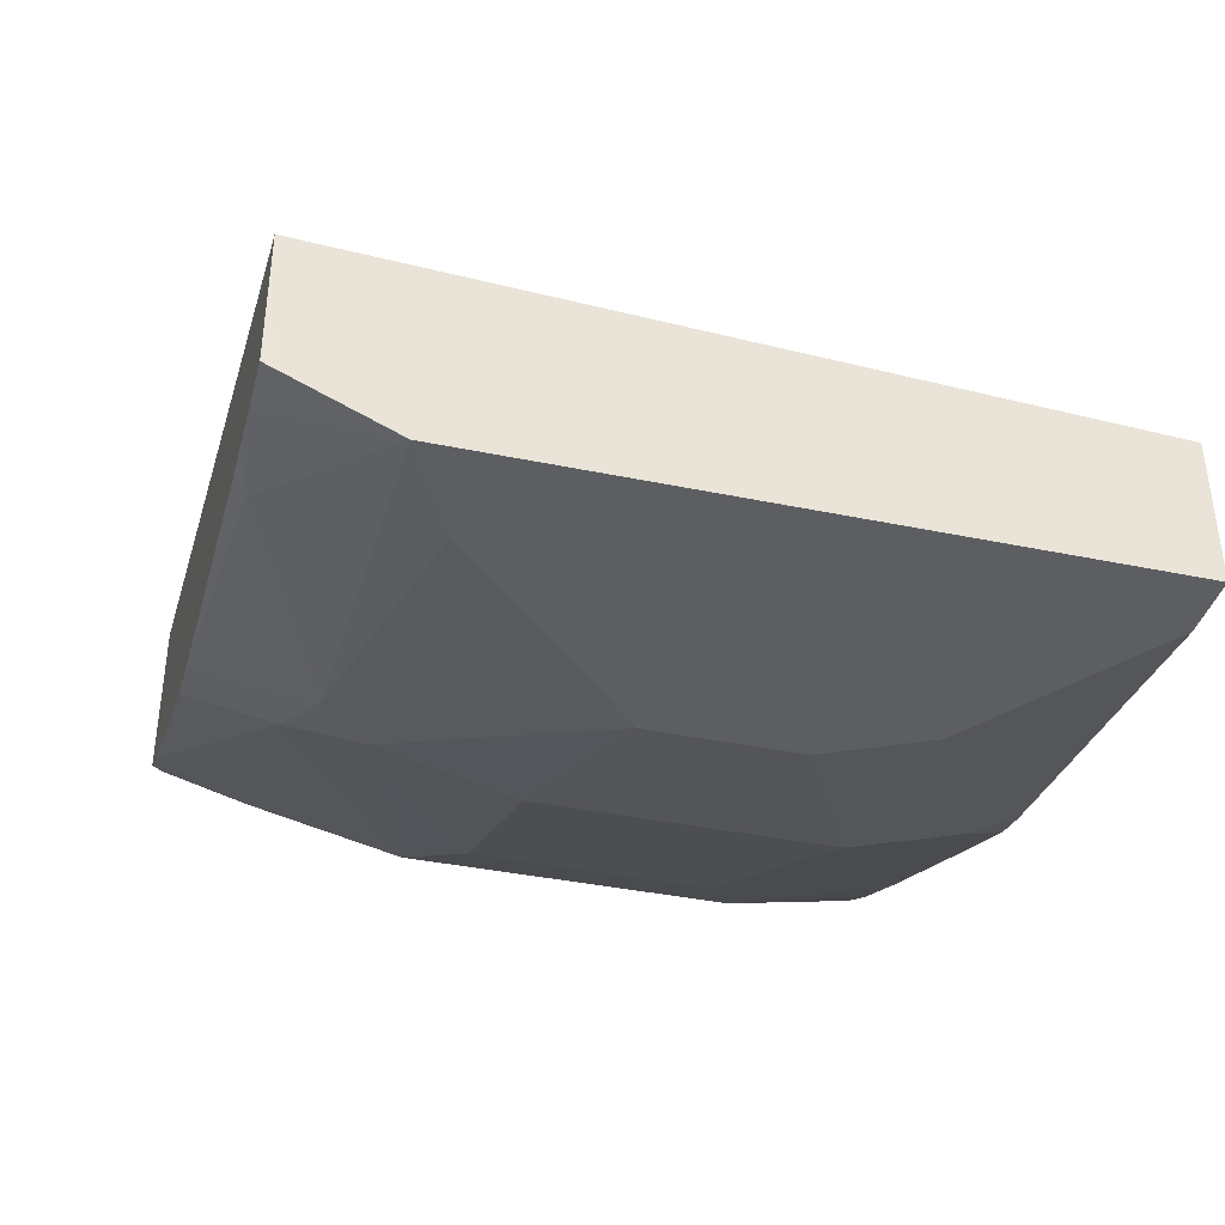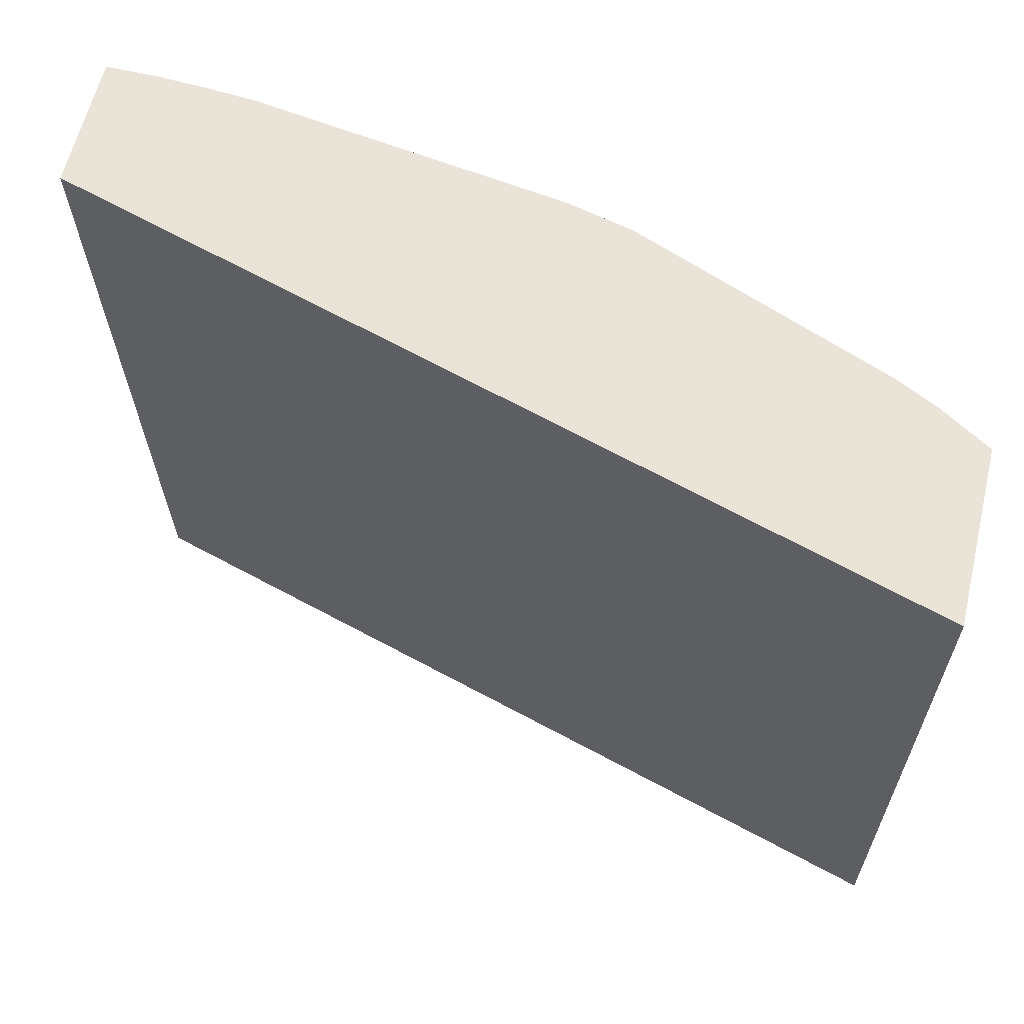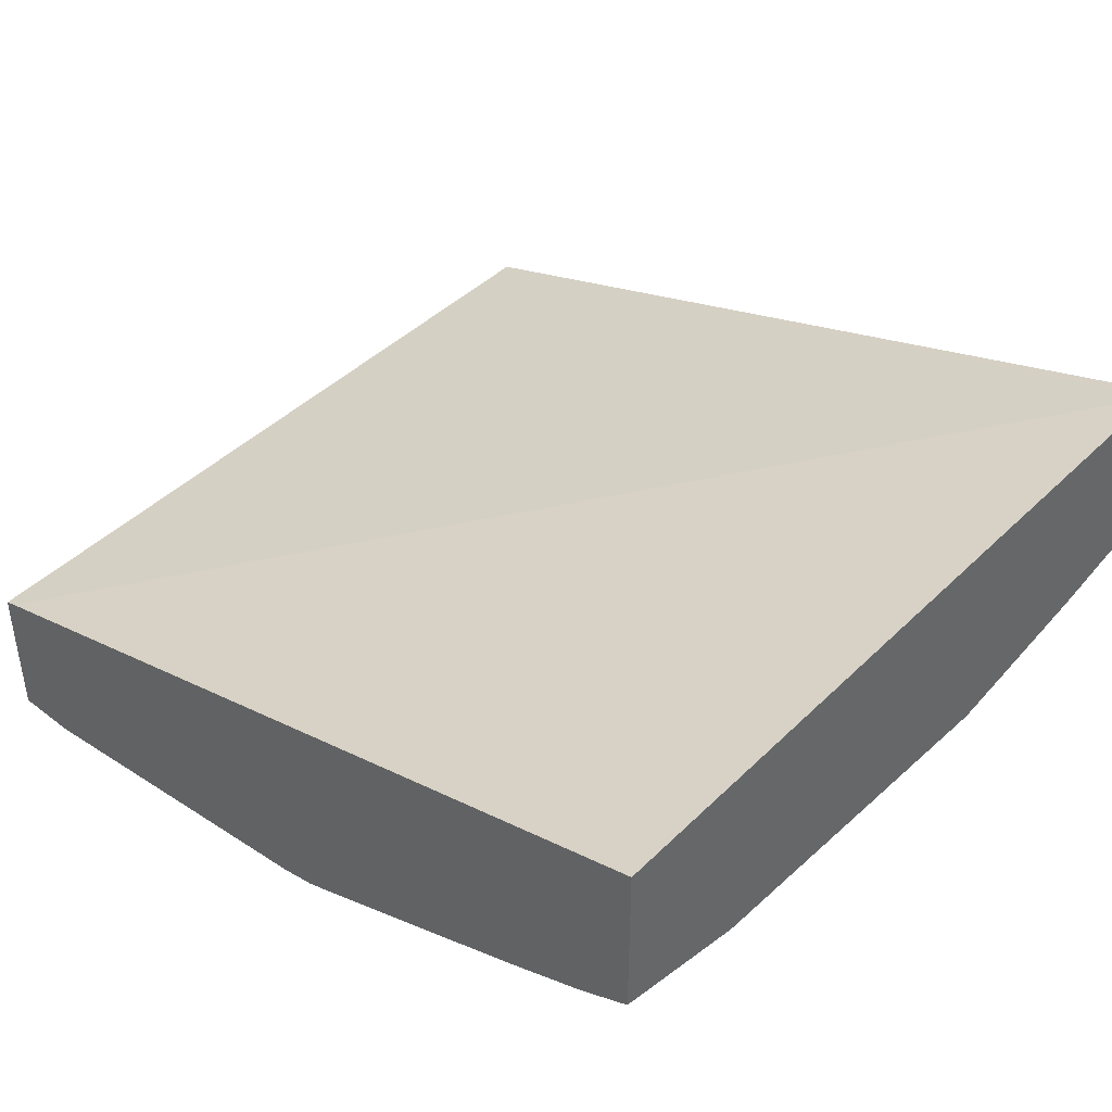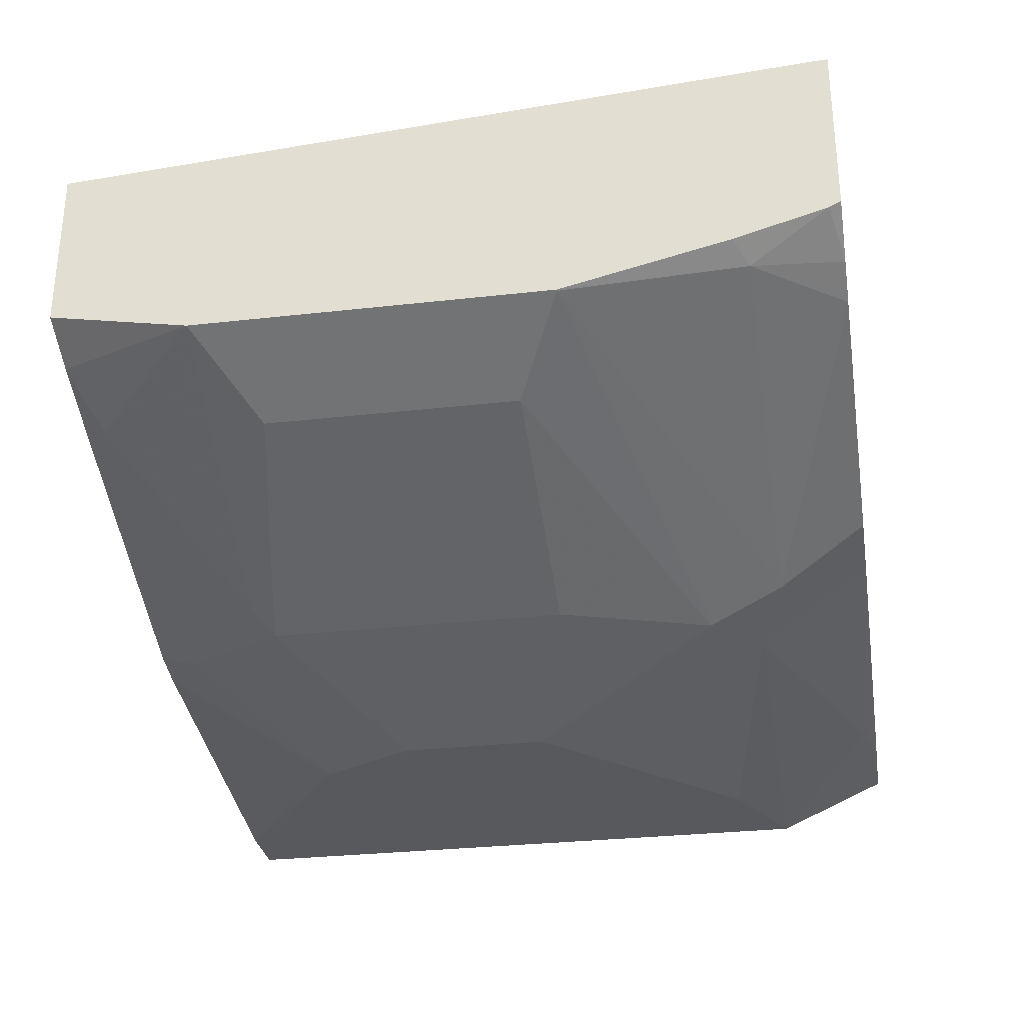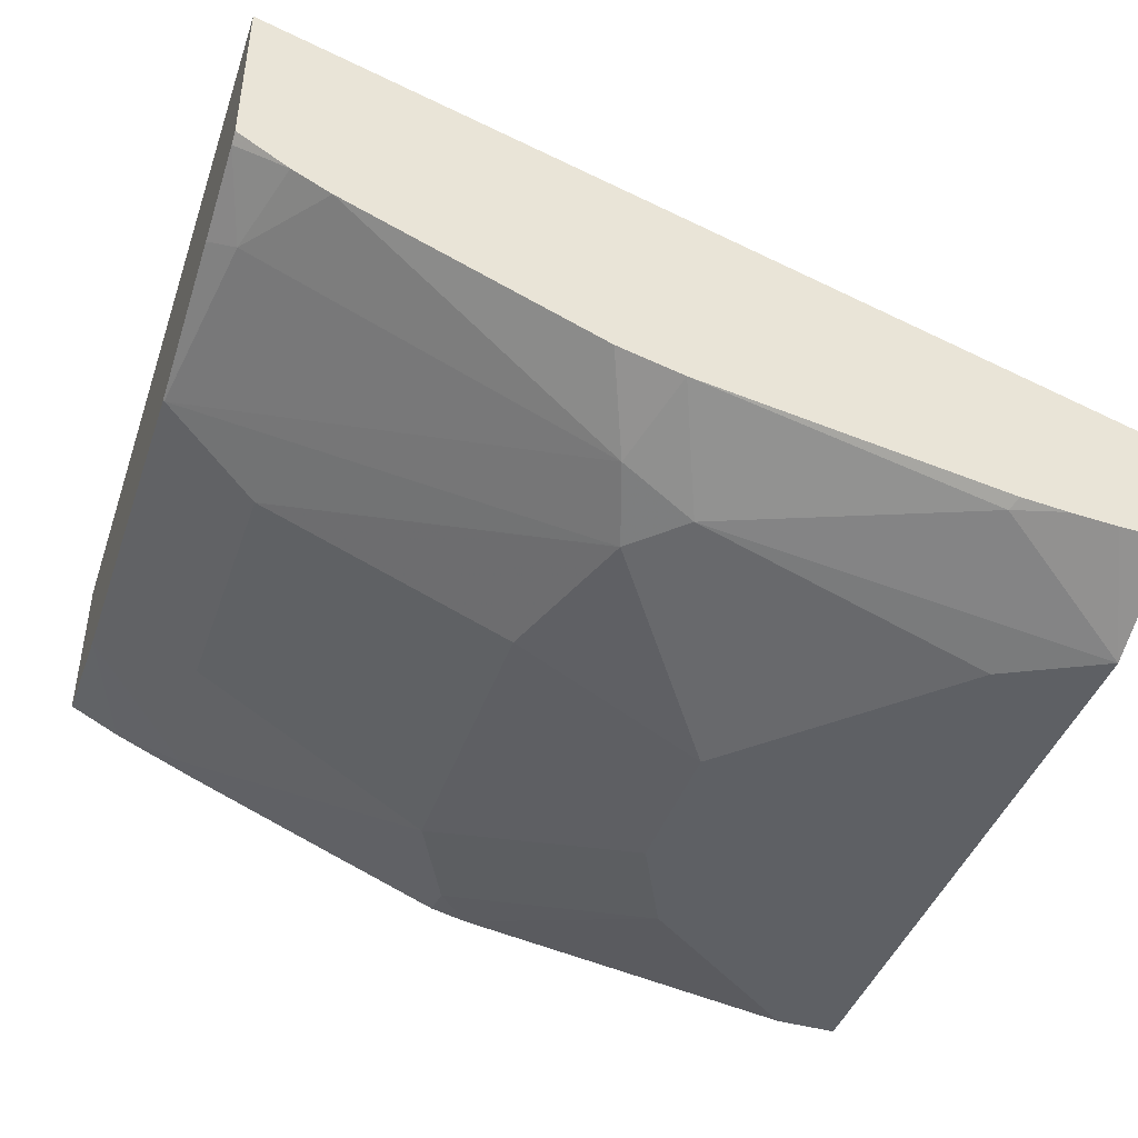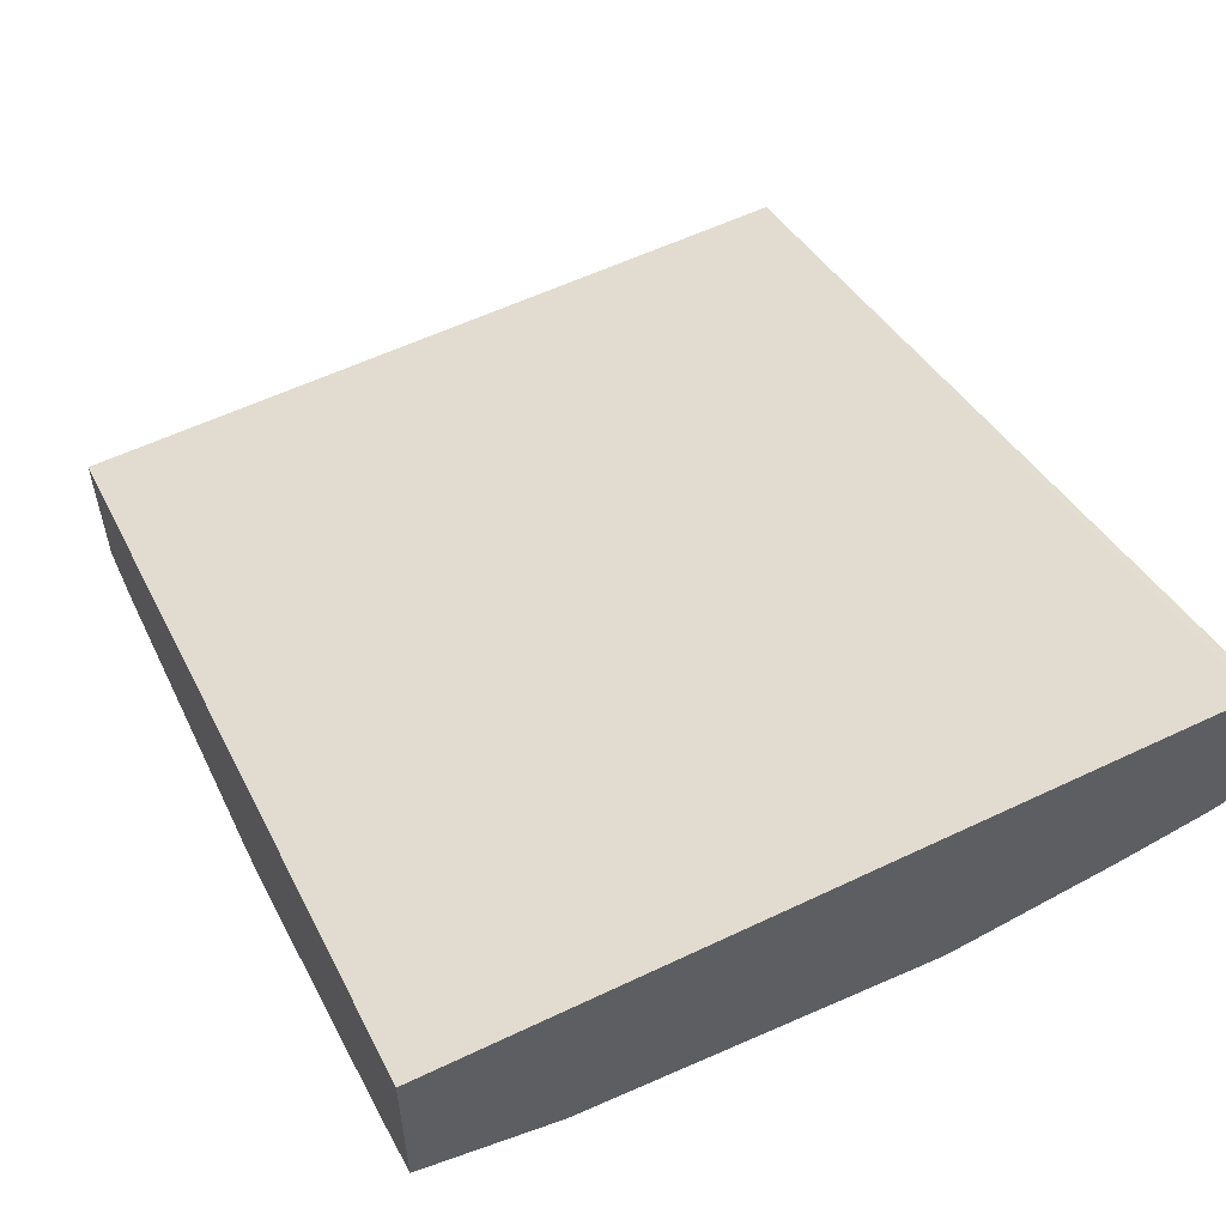
<metadata>
{"format":"obj","ext":"obj","renderer":"f3d","projection":"perspective","resolution":1024,"background":"white","views":[{"elev":-38.2,"azim":-104.8,"up":"+Z"},{"elev":61.1,"azim":13.4,"up":"+Y"},{"elev":41.7,"azim":42.7,"up":"+Z"},{"elev":-30.0,"azim":99.4,"up":"+Z"},{"elev":-43.1,"azim":161.3,"up":"+Z"},{"elev":55.2,"azim":65.1,"up":"+Z"}]}
</metadata>
<code>
v -0.0001086 0.04382 -0.6385
v -0.0001086 0.04382 -0.6675
v -1.191e-05 0.04382 -0.6212
v -0.0001086 0.0515 -0.6251
v -0.0001086 0.05791 -0.6767
v -7.636e-05 0.04382 -0.6766
v 0.004596 0.04382 -0.6198
v -0.0001086 0.3334 -0.6066
v -0.0001086 0.2899 -0.6767
v 0.005176 0.04382 -0.6767
v 0.3291 0.04382 -0.5273
v 0.3291 0.3291 -0.5073
v -0.0001086 0.3334 -0.6212
v 0.3291 0.3334 -0.5072
v -0.0001086 0.29 -0.6766
v 2.032e-05 0.29 -0.6767
v 0.02451 0.04382 -0.6767
v 0.3291 0.04382 -0.5895
v -0.0001086 0.3287 -0.6573
v -7.636e-05 0.3334 -0.6573
v 0.3291 0.3334 -0.5728
v -0.0001086 0.2902 -0.6766
v 0.01935 0.3334 -0.6573
v 0.03772 0.3334 -0.6564
v 0.05802 0.3287 -0.6573
v 0.1547 0.29 -0.6573
v 0.03869 0.2707 -0.6767
v 0.09669 0.09669 -0.6767
v 0.1598 0.04382 -0.6573
v 0.3291 0.09646 -0.5991
v 0.3093 0.04382 -0.5993
v 0.3291 0.3291 -0.575
v 0.3095 0.3334 -0.5847
v 0.05564 0.3334 -0.655
v 0.173 0.3334 -0.637
v 0.174 0.2707 -0.6573
v 0.116 0.1933 -0.6767
v 0.1837 0.2997 -0.6477
v 0.116 0.1354 -0.6767
v 0.174 0.05802 -0.6573
v 0.174 0.04382 -0.6542
v 0.3291 0.2318 -0.5991
v 0.2835 0.05156 -0.6122
v 0.2706 0.05802 -0.6187
v 0.232 0.07735 -0.638
v 0.2062 0.09022 -0.6509
v 0.29 0.116 -0.6187
v 0.277 0.04382 -0.613
v 0.3291 0.2946 -0.5846
v 0.319 0.2997 -0.5897
v 0.2996 0.3334 -0.5897
v 0.1981 0.3334 -0.6308
v 0.3286 0.232 -0.5993
v 0.29 0.2127 -0.6187
v 0.1933 0.2127 -0.6573
v 0.2947 0.3334 -0.5921
v 0.1933 0.09669 -0.6573
v 0.1869 0.05156 -0.6509
v 0.1803 0.04382 -0.6517
v 0.2185 0.04382 -0.6365
v 0.2449 0.07089 -0.6316
f 28 40 29
f 29 40 41
f 30 31 43
f 30 43 44
f 30 44 45
f 30 47 54
f 30 46 47
f 30 54 42
f 31 48 43
f 28 57 40
f 32 49 50
f 30 45 46
f 28 39 57
f 18 31 30
f 26 35 38
f 26 37 27
f 26 36 37
f 25 35 26
f 25 34 35
f 24 34 25
f 21 32 33
f 19 20 22
f 17 28 29
f 16 26 27
f 16 25 26
f 32 50 33
f 26 38 36
f 33 50 51
f 44 46 45
f 36 38 53
f 16 24 25
f 58 60 59
f 50 56 51
f 47 55 54
f 47 57 55
f 46 57 47
f 46 61 58
f 44 61 46
f 44 58 61
f 43 58 44
f 43 60 58
f 43 48 60
f 42 50 49
f 42 53 50
f 42 54 53
f 41 58 59
f 40 58 41
f 40 46 58
f 40 57 46
f 38 50 53
f 38 56 50
f 38 52 56
f 37 57 39
f 37 55 57
f 36 55 37
f 36 54 55
f 36 53 54
f 35 52 38
f 16 23 24
f 8 21 33
f 16 22 20
f 5 9 16
f 3 8 4
f 3 7 8
f 2 5 6
f 1 5 2
f 1 9 5
f 1 15 9
f 1 22 15
f 1 19 22
f 1 13 19
f 1 8 13
f 1 4 8
f 5 16 27
f 1 3 4
f 1 11 7
f 1 18 11
f 1 31 18
f 1 48 31
f 1 60 48
f 1 59 60
f 1 41 59
f 1 29 41
f 1 17 29
f 1 10 17
f 1 6 10
f 16 20 23
f 1 7 3
f 5 27 37
f 1 2 6
f 5 39 28
f 5 37 39
f 13 20 19
f 11 14 12
f 11 21 14
f 11 32 21
f 11 49 32
f 11 42 49
f 11 30 42
f 15 22 16
f 9 15 16
f 8 20 13
f 8 23 20
f 8 24 23
f 11 18 30
f 8 35 34
f 5 28 17
f 8 34 24
f 5 10 6
f 7 11 12
f 7 12 8
f 8 12 14
f 5 17 10
f 8 33 51
f 8 51 56
f 8 56 52
f 8 52 35
f 8 14 21

</code>
